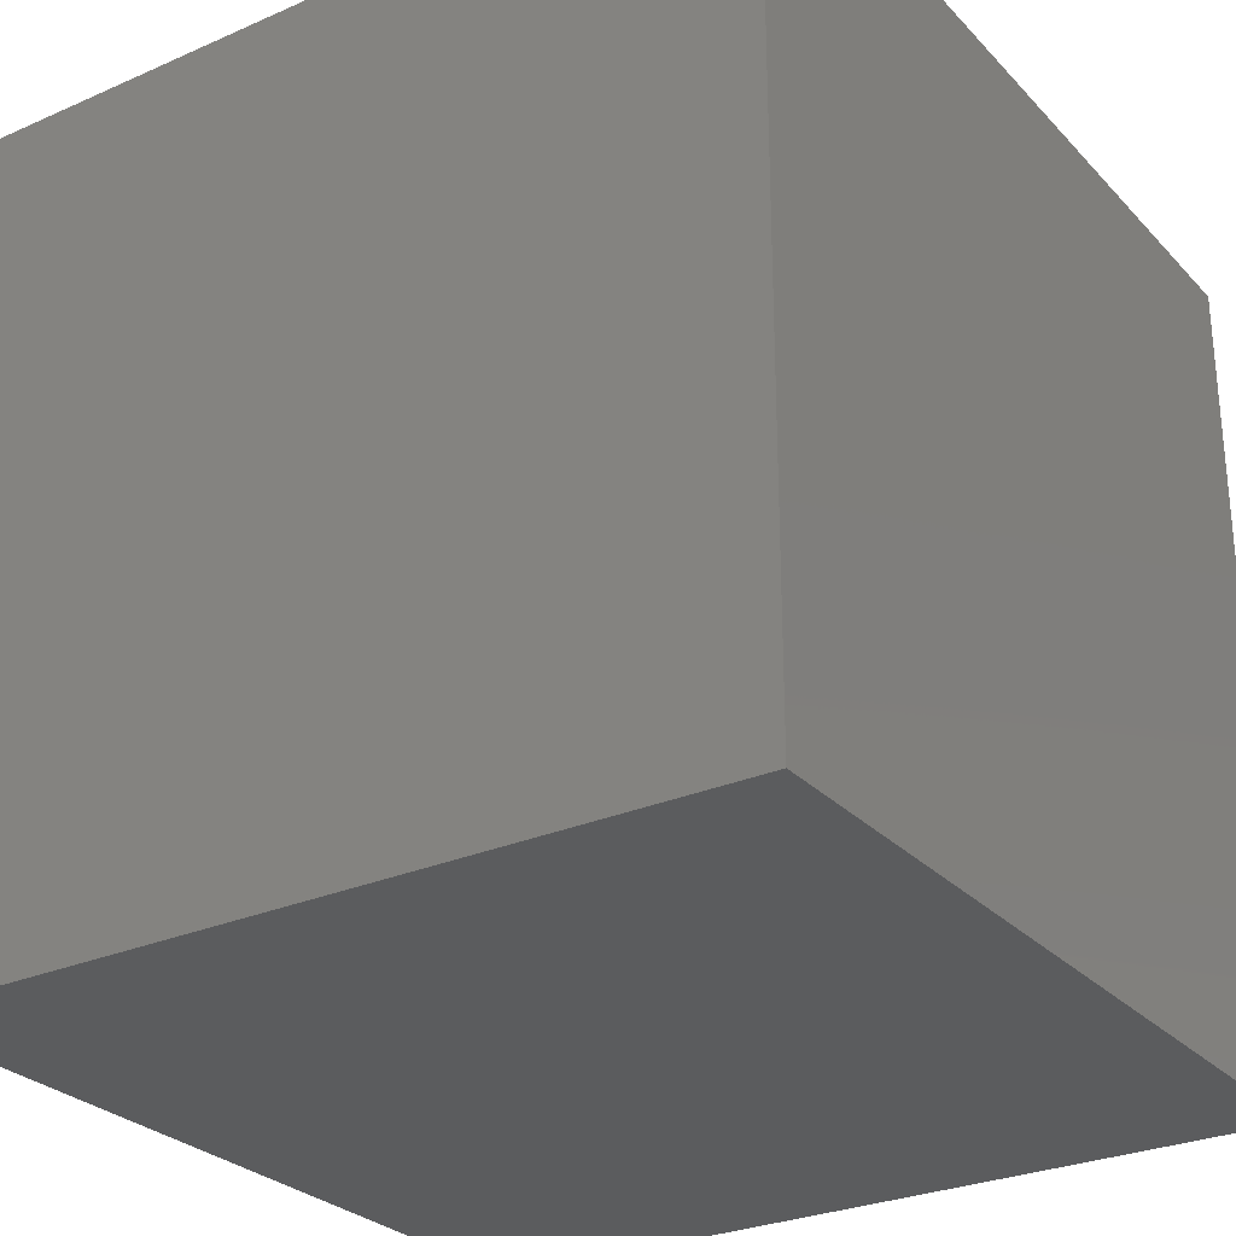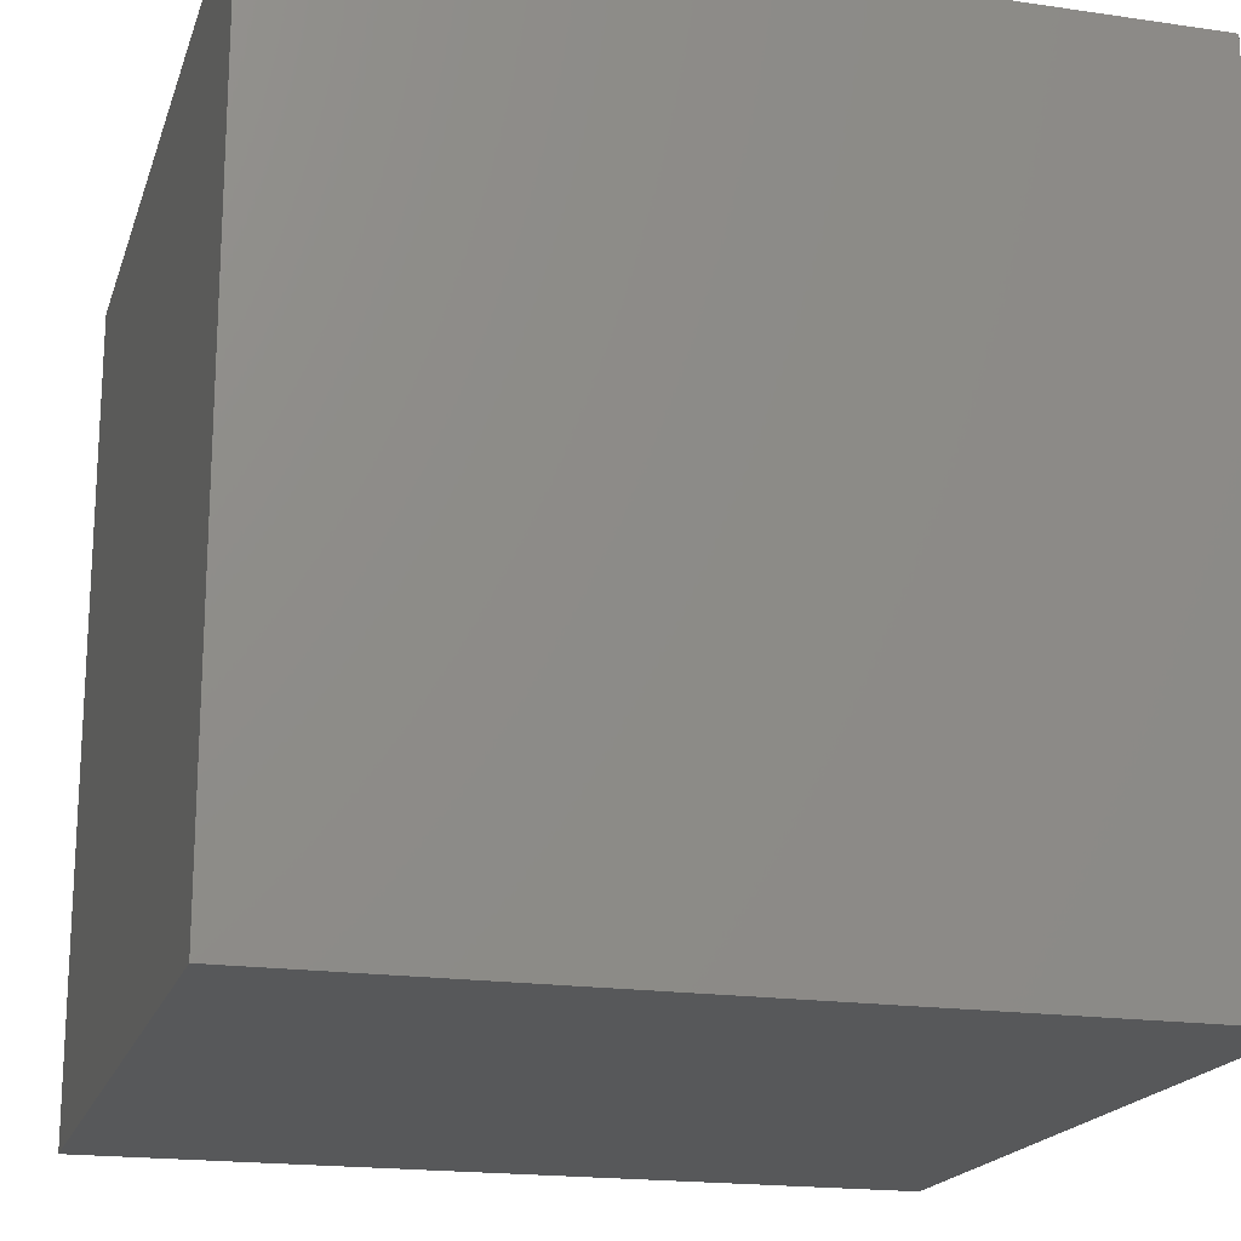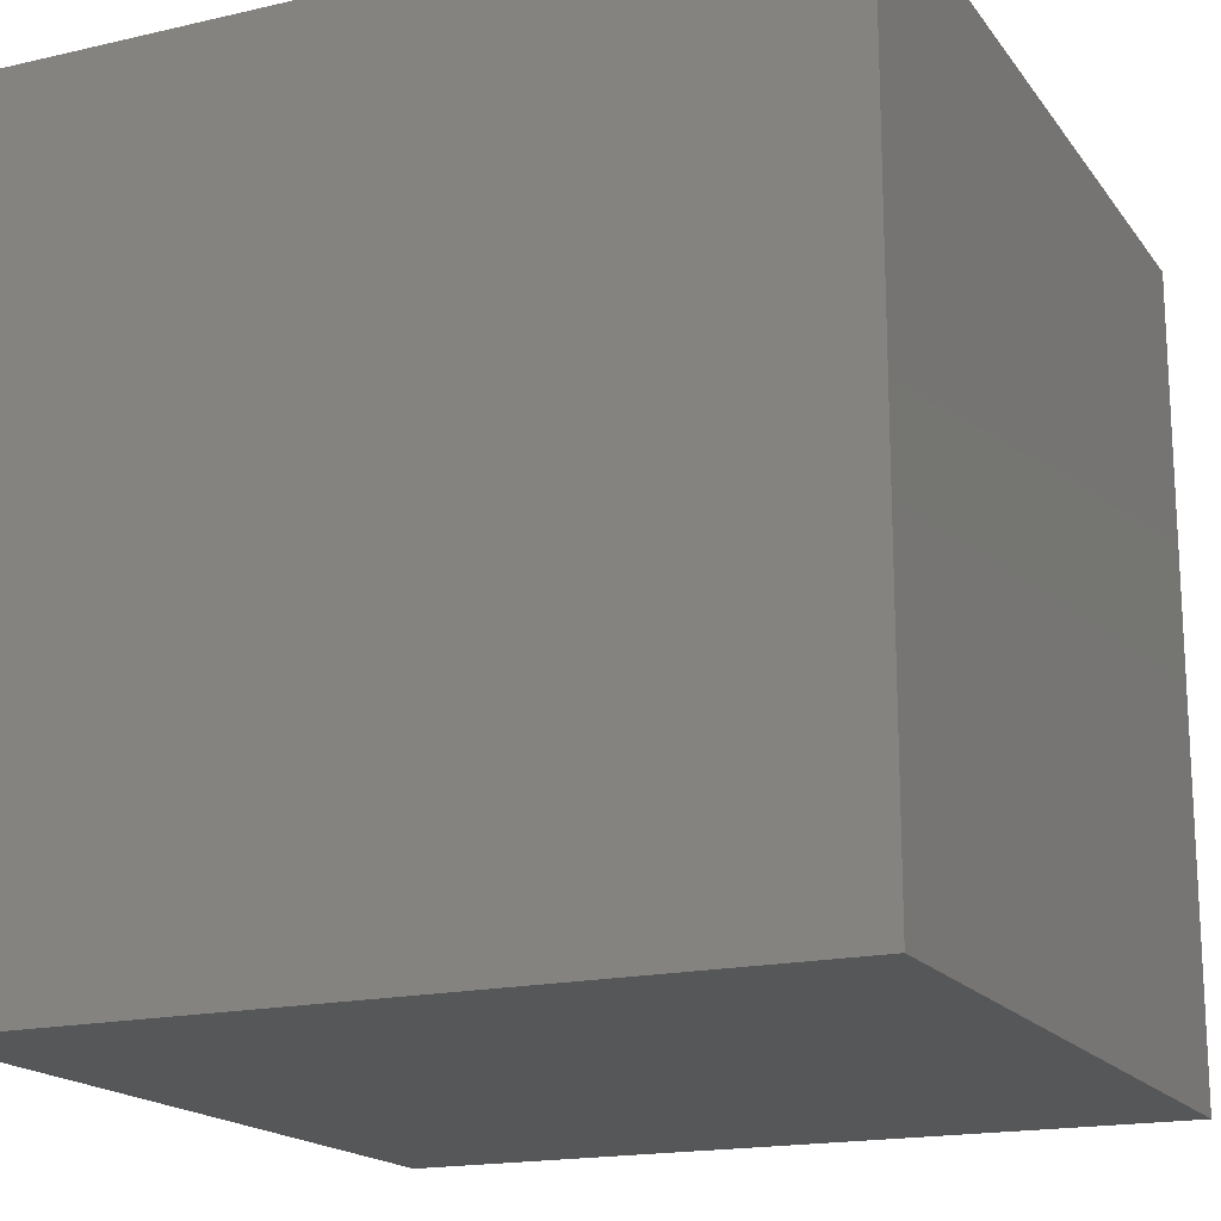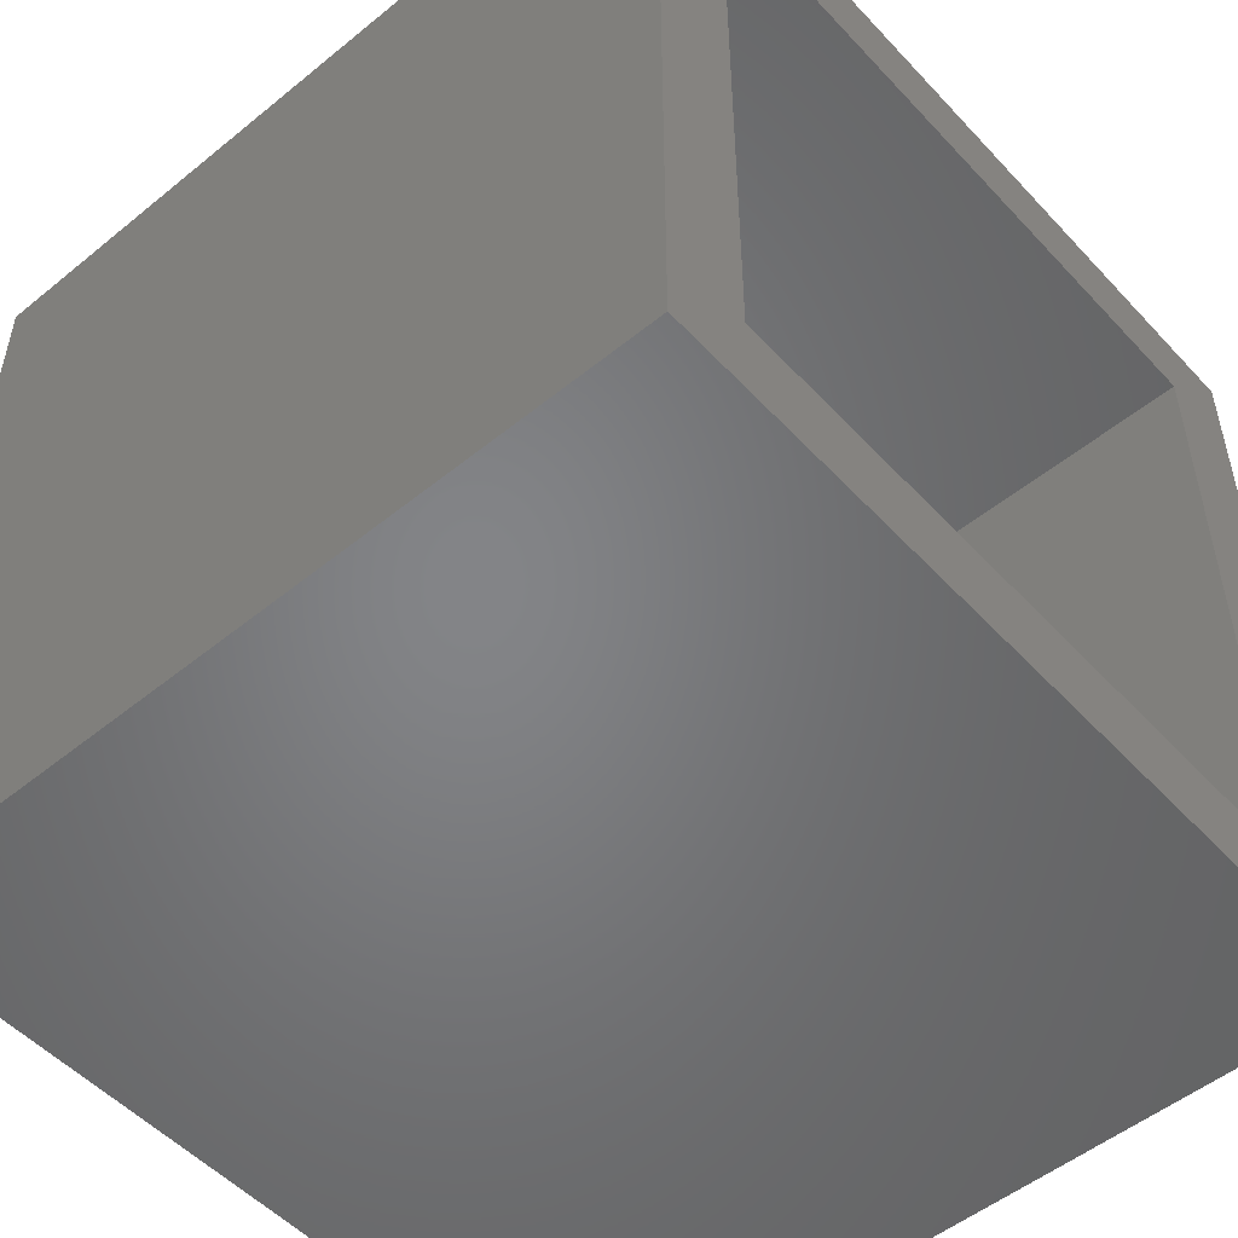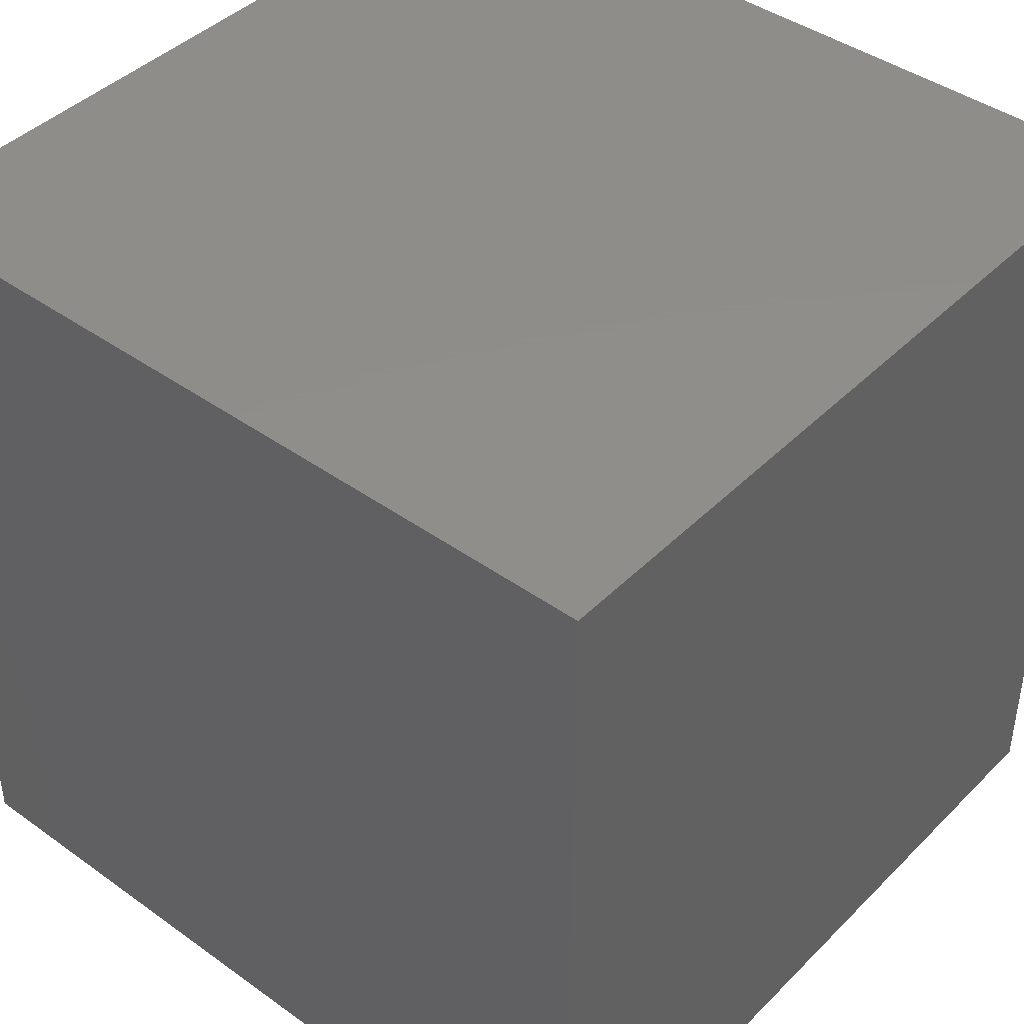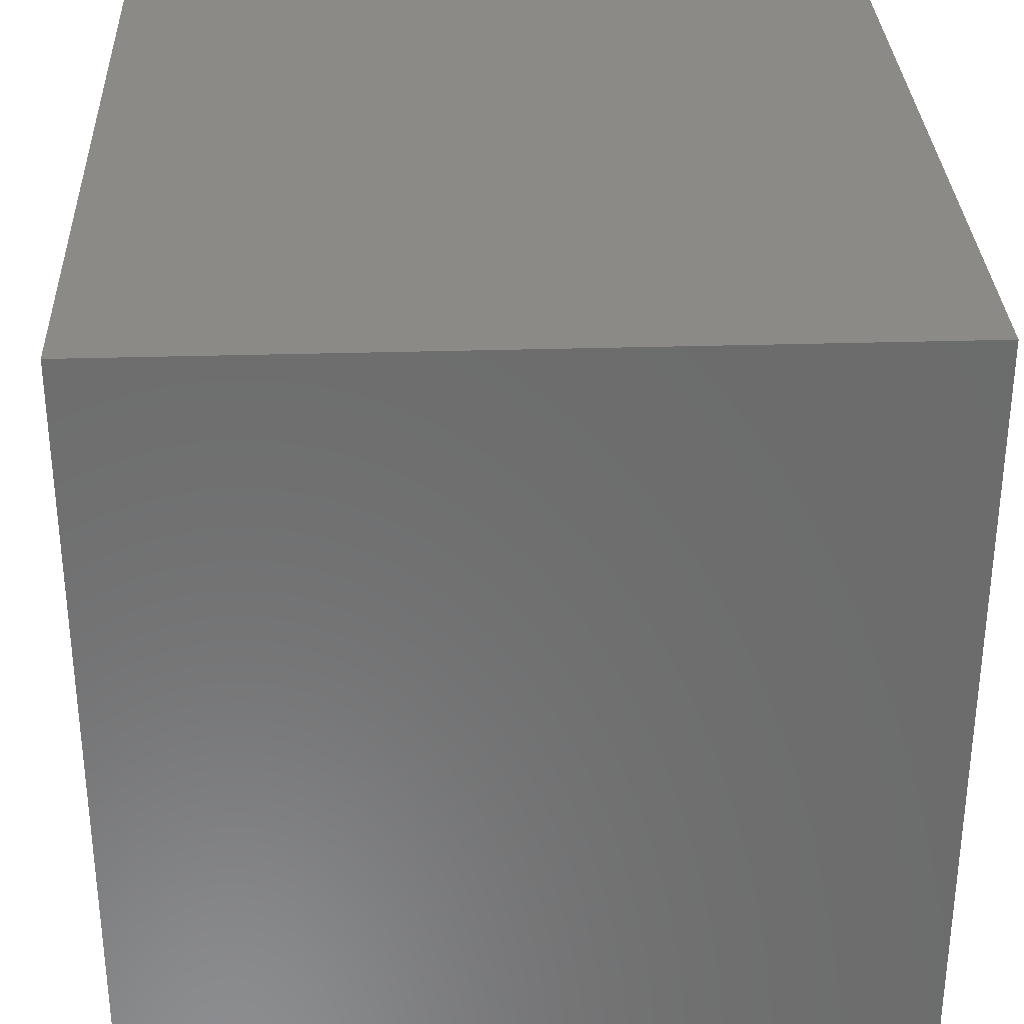
<metadata>
{"format":"stl","ext":"stl","renderer":"f3d","projection":"perspective","resolution":1024,"background":"white","views":[{"elev":-28.1,"azim":-146.4,"up":"+Y"},{"elev":-18.8,"azim":-105.6,"up":"+Y"},{"elev":-17.6,"azim":-155.5,"up":"+Y"},{"elev":-51.9,"azim":41.3,"up":"+Z"},{"elev":42.5,"azim":-49.5,"up":"+Y"},{"elev":31.7,"azim":-2.4,"up":"+Z"}]}
</metadata>
<code>
# stl→obj: 16 verts, 28 faces
v 0.375 0.5 -0.01562
v 0.375 0.4219 0.0625
v 0.375 -0.2812 -0.01562
v 0.375 -0.2031 0.0625
v 0.375 -0.2812 0.7656
v 0.375 -0.2031 0.6875
v 0.375 0.5 0.7656
v 0.375 0.4219 0.6875
v -0.3125 -0.2031 0.6875
v -0.3125 -0.2031 0.0625
v -0.3125 0.4219 0.6875
v -0.3125 0.4219 0.0625
v -0.3906 -0.2812 -0.01562
v -0.3906 -0.2812 0.7656
v -0.3906 0.5 -0.01562
v -0.3906 0.5 0.7656
f 1 2 3
f 3 2 4
f 3 4 5
f 5 4 6
f 5 6 7
f 7 6 8
f 7 8 1
f 1 8 2
f 9 6 10
f 10 6 4
f 8 11 2
f 2 11 12
f 12 10 2
f 2 10 4
f 11 8 9
f 9 8 6
f 13 3 14
f 14 3 5
f 1 15 7
f 7 15 16
f 15 13 16
f 16 13 14
f 13 15 3
f 3 15 1
f 14 5 16
f 16 5 7
f 12 11 10
f 10 11 9

</code>
